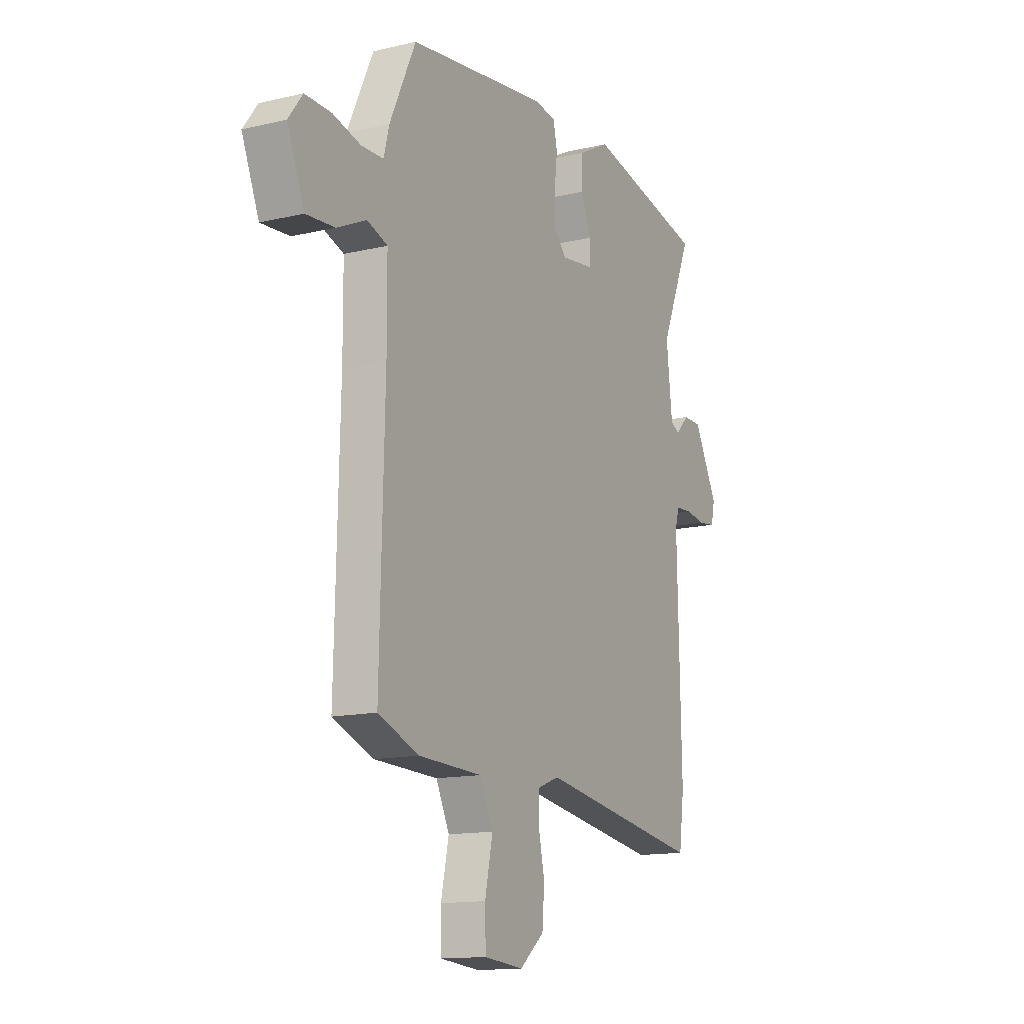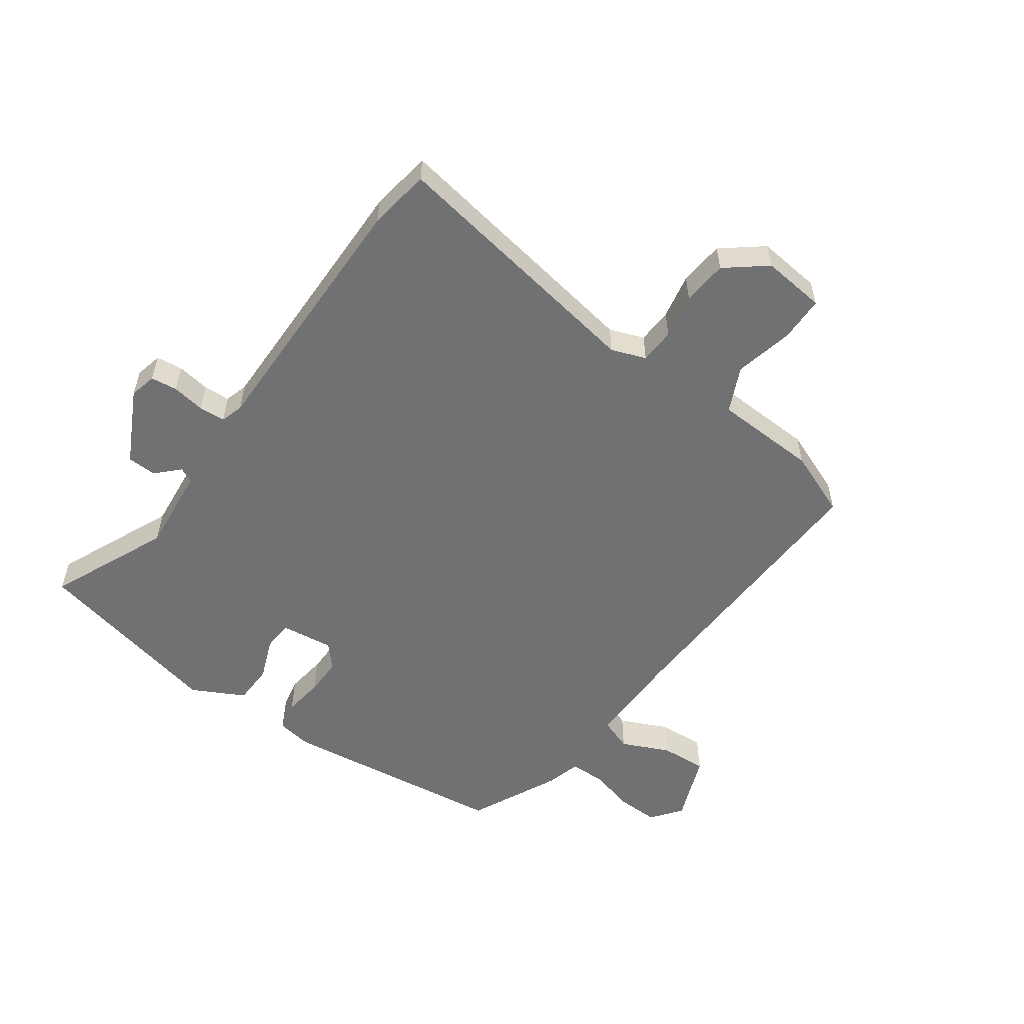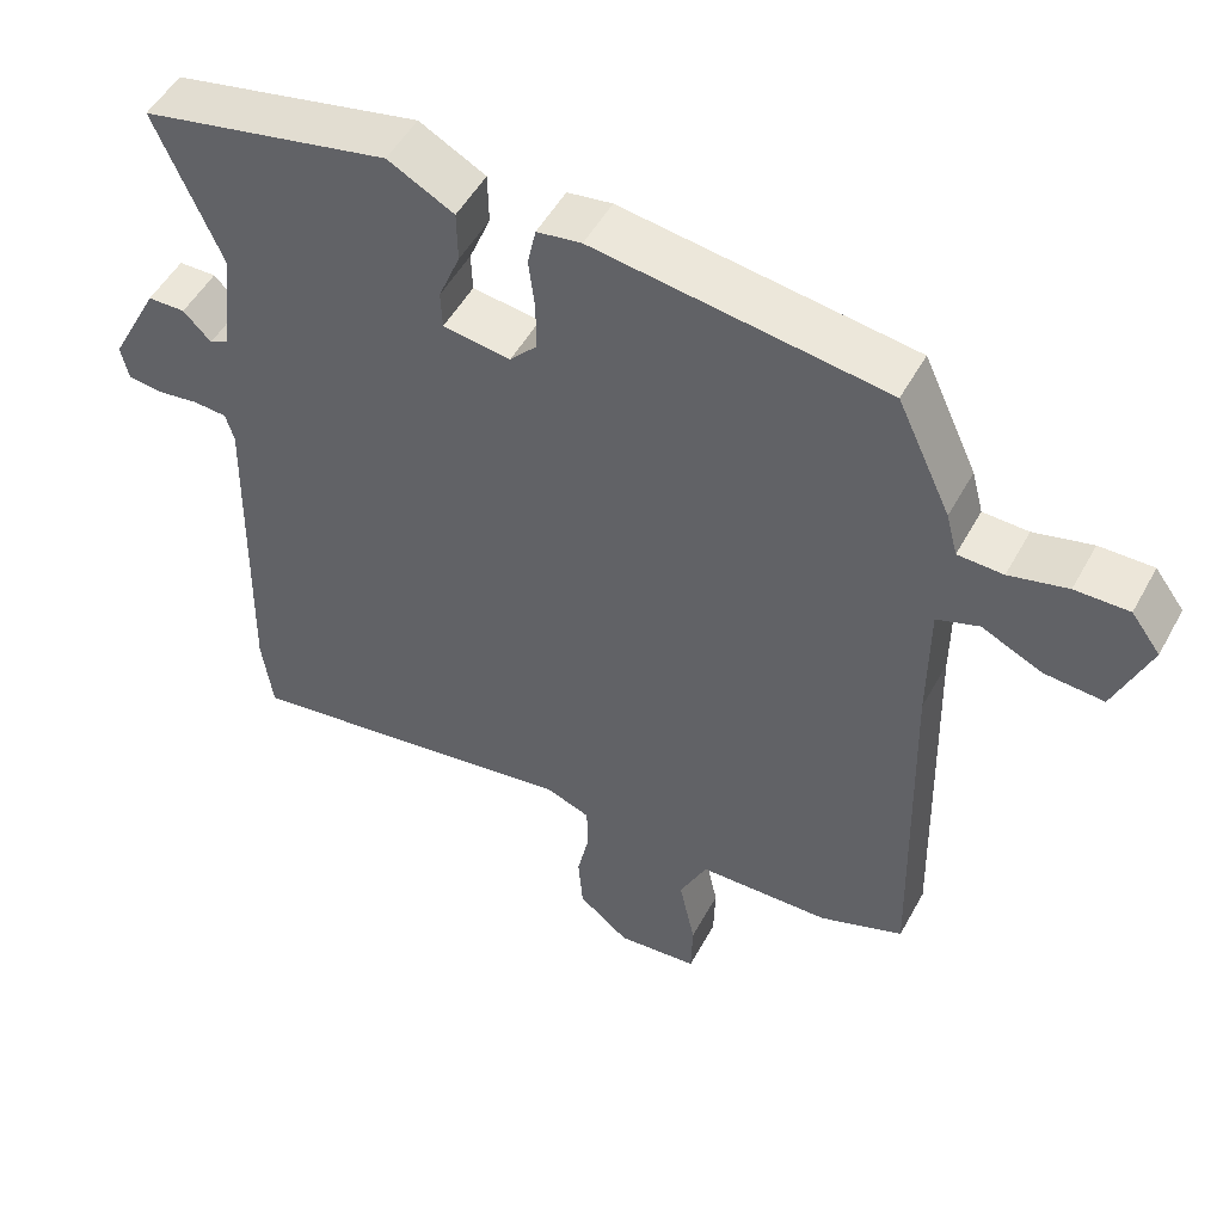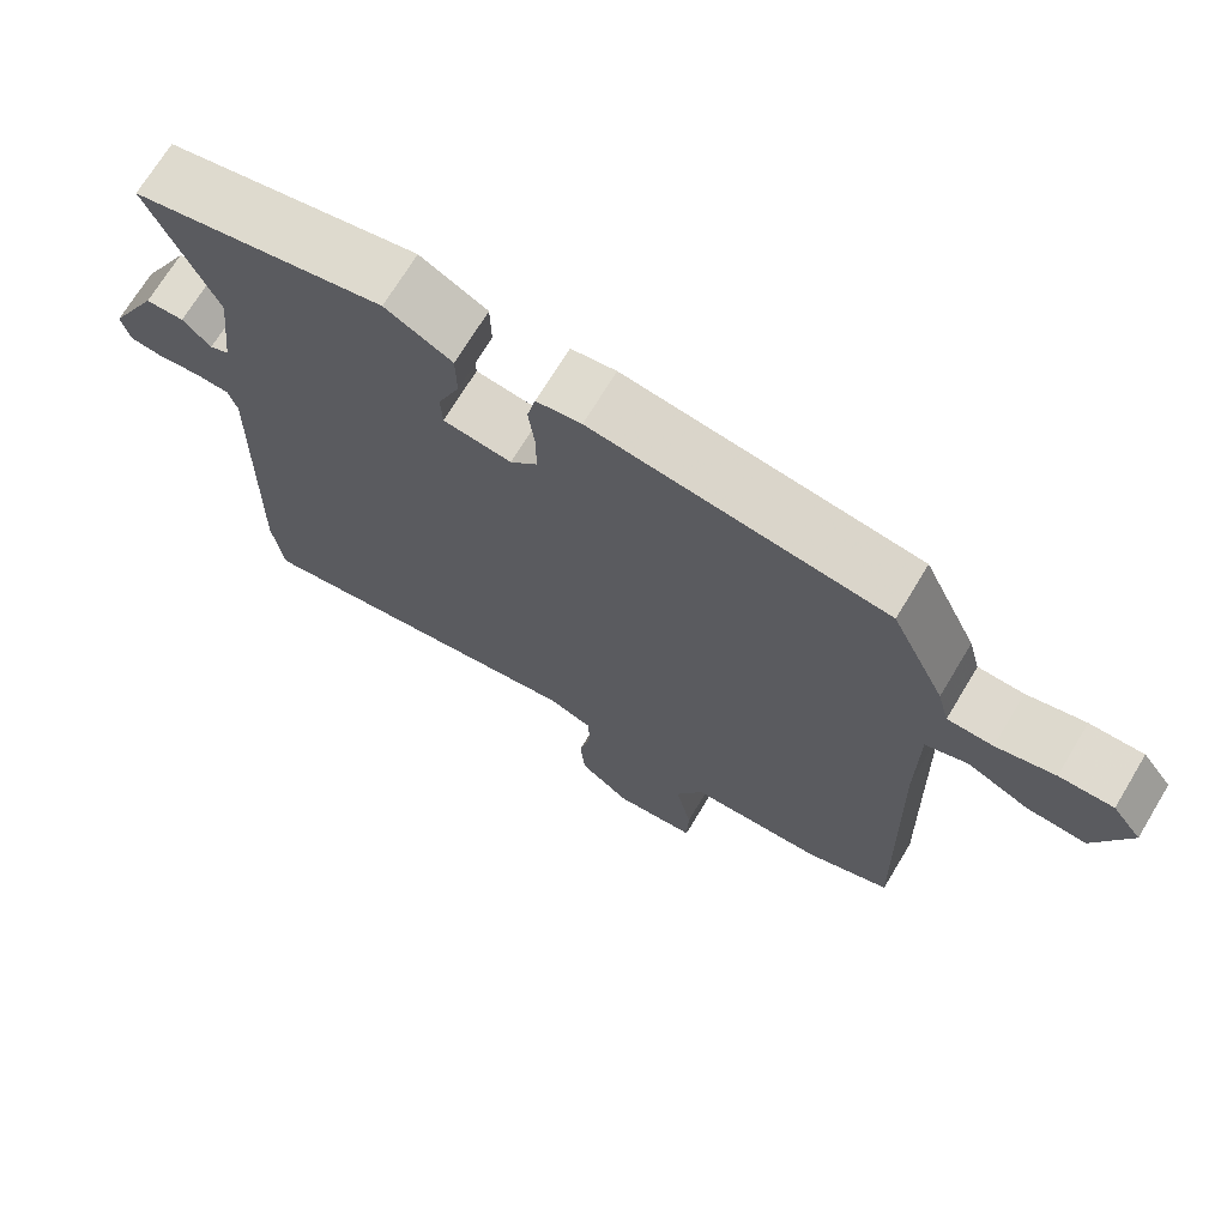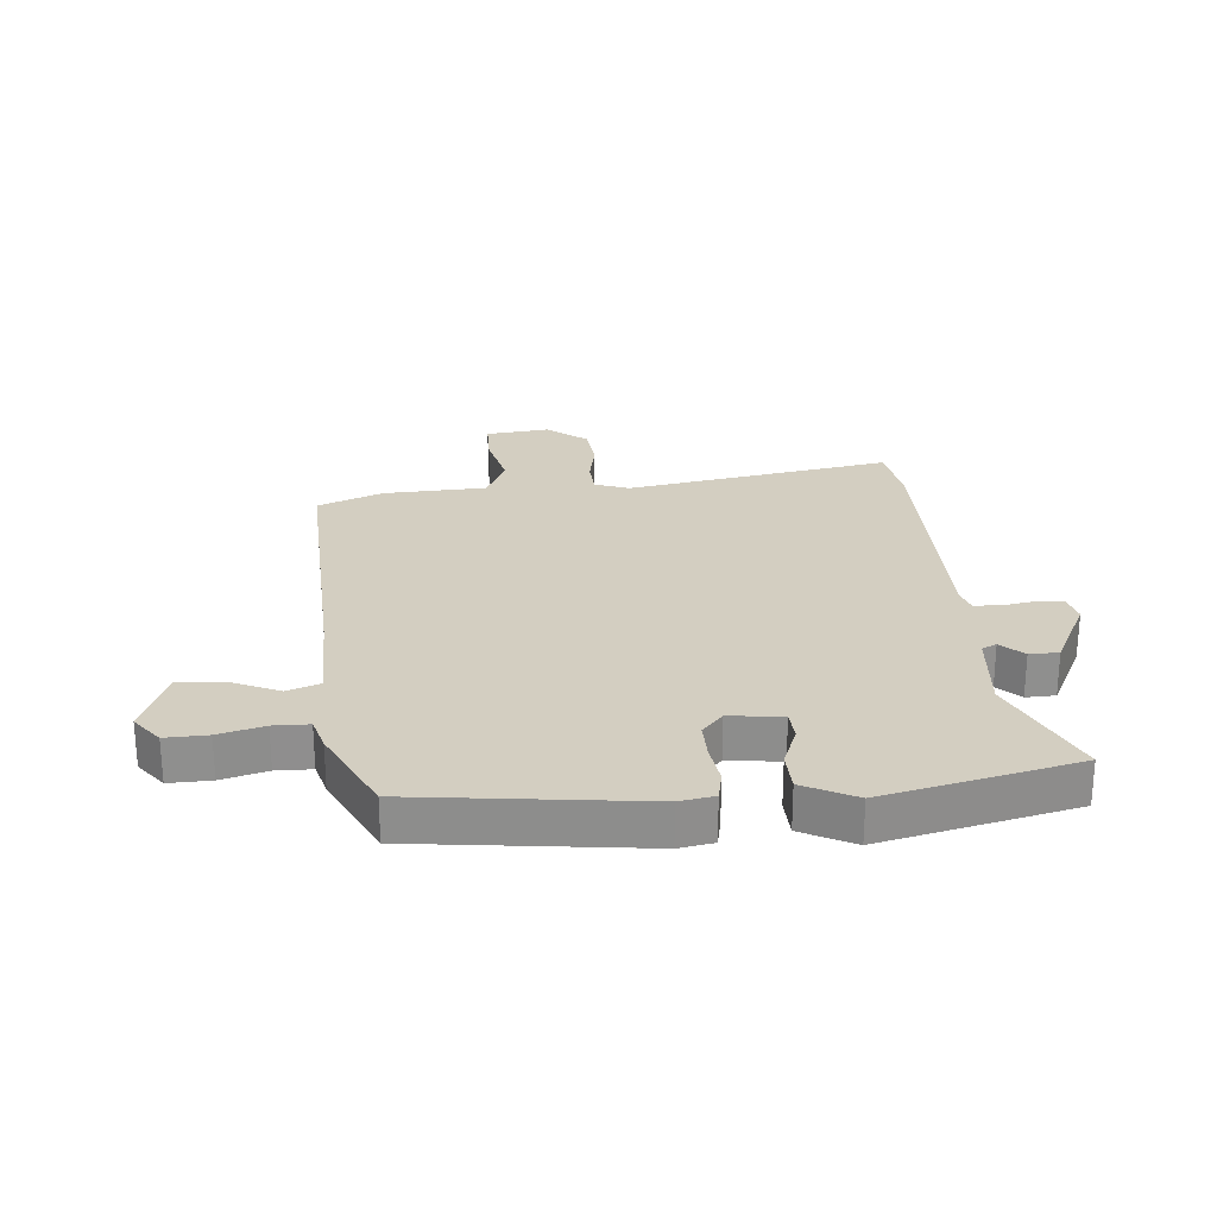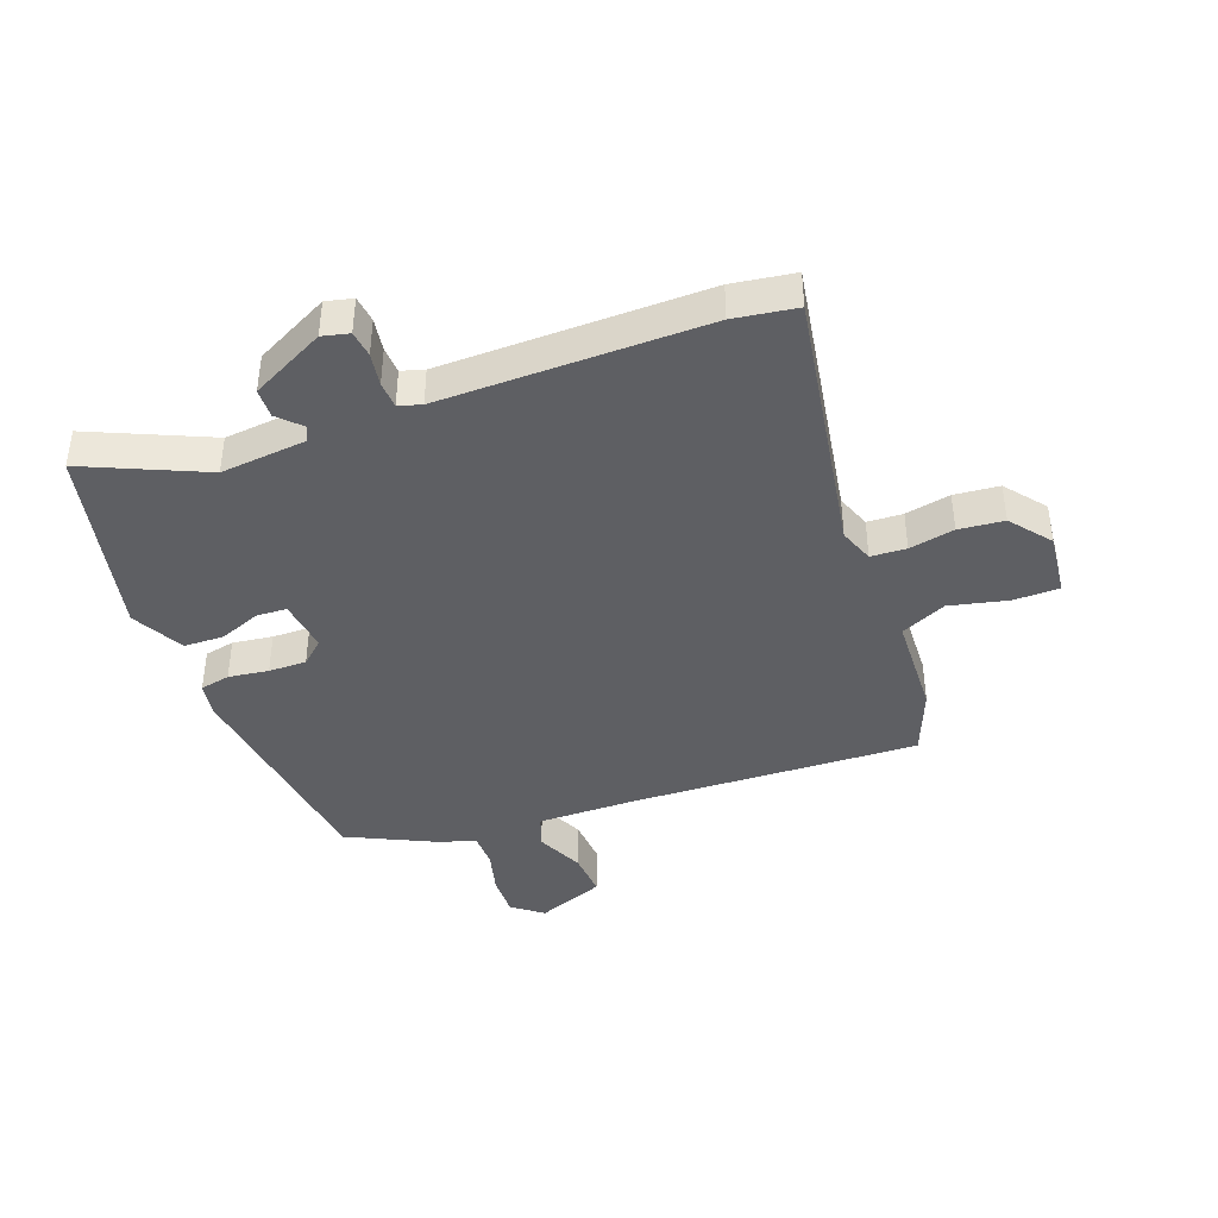
<metadata>
{"format":"obj","ext":"obj","renderer":"f3d","projection":"perspective","resolution":1024,"background":"white","views":[{"elev":-13.9,"azim":-62.3,"up":"+Z"},{"elev":-55.3,"azim":143.7,"up":"+Y"},{"elev":51.1,"azim":-152.0,"up":"+Z"},{"elev":70.8,"azim":-148.9,"up":"+Z"},{"elev":25.3,"azim":-6.0,"up":"+Y"},{"elev":-41.2,"azim":109.6,"up":"+Y"}]}
</metadata>
<code>
v 0.551 0.07 0.477
v 0.466 0.07 0.278
v 0.482 0.07 0.135
v 0.507 0.07 0.123
v 0.543 0.07 0.16
v 0.592 0.07 0.159
v 0.656 0.07 0.037
v 0.646 0.07 -0.008
v 0.602 0.07 -0.014
v 0.547 0.07 -0.006
v 0.503 0.07 -0.009
v 0.492 0.07 -0.047
v 0.502 0.07 -0.486
v 0.488 0.07 -0.59
v 0.043 0.07 -0.521
v -0.014 0.07 -0.543
v -0.016 0.07 -0.602
v 0 0.07 -0.677
v -0.006 0.07 -0.752
v -0.072 0.07 -0.806
v -0.178 0.07 -0.796
v -0.18 0.07 -0.72
v -0.159 0.07 -0.622
v -0.195 0.07 -0.547
v -0.367 0.07 -0.542
v -0.477 0.07 -0.5
v -0.465 0.07 -0.018
v -0.466 0.07 0.146
v -0.521 0.07 0.165
v -0.6 0.07 0.128
v -0.677 0.07 0.122
v -0.723 0.07 0.235
v -0.685 0.07 0.286
v -0.615 0.07 0.285
v -0.539 0.07 0.266
v -0.48 0.07 0.268
v -0.465 0.07 0.325
v -0.395 0.07 0.476
v -0.017 0.07 0.529
v 0.041 0.07 0.52
v 0.052 0.07 0.47
v 0.044 0.07 0.403
v 0.044 0.07 0.34
v 0.079 0.07 0.302
v 0.167 0.07 0.314
v 0.169 0.07 0.364
v 0.141 0.07 0.433
v 0.142 0.07 0.5
v 0.228 0.07 0.546
v 0.551 0 0.477
v 0.466 0 0.278
v 0.482 0 0.135
v 0.507 0 0.123
v 0.543 0 0.16
v 0.592 0 0.159
v 0.656 0 0.037
v 0.646 0 -0.008
v 0.602 0 -0.014
v 0.547 0 -0.006
v 0.503 0 -0.009
v 0.492 0 -0.047
v 0.502 0 -0.486
v 0.488 0 -0.59
v 0.043 0 -0.521
v -0.014 0 -0.543
v -0.016 0 -0.602
v 0 0 -0.677
v -0.006 0 -0.752
v -0.072 0 -0.806
v -0.178 0 -0.796
v -0.18 0 -0.72
v -0.159 0 -0.622
v -0.195 0 -0.547
v -0.367 0 -0.542
v -0.477 0 -0.5
v -0.465 0 -0.018
v -0.466 0 0.146
v -0.521 0 0.165
v -0.6 0 0.128
v -0.677 0 0.122
v -0.723 0 0.235
v -0.685 0 0.286
v -0.615 0 0.285
v -0.539 0 0.266
v -0.48 0 0.268
v -0.465 0 0.325
v -0.395 0 0.476
v -0.017 0 0.529
v 0.041 0 0.52
v 0.052 0 0.47
v 0.044 0 0.403
v 0.044 0 0.34
v 0.079 0 0.302
v 0.167 0 0.314
v 0.169 0 0.364
v 0.141 0 0.433
v 0.142 0 0.5
v 0.228 0 0.546
f 46 47 48 49
f 45 46 49 1
f 39 40 41 42
f 39 42 43
f 36 37 38 39
f 36 39 43
f 32 33 34 35
f 32 35 36
f 29 30 31 32
f 28 29 32 36
f 24 25 26 27
f 24 27 28
f 23 24 28 36
f 21 22 23
f 20 21 23
f 17 18 19 20
f 16 17 20 23
f 12 13 14 15
f 11 12 15 16
f 7 8 9 10
f 7 10 11
f 4 5 6 7
f 3 4 7 11
f 45 1 2
f 44 45 2 3
f 36 43 44
f 16 23 36 44
f 3 11 16 44
f 98 97 96 95
f 50 98 95 94
f 91 90 89 88
f 92 91 88
f 88 87 86 85
f 92 88 85
f 84 83 82 81
f 85 84 81
f 81 80 79 78
f 85 81 78 77
f 76 75 74 73
f 77 76 73
f 85 77 73 72
f 72 71 70
f 72 70 69
f 69 68 67 66
f 72 69 66 65
f 64 63 62 61
f 65 64 61 60
f 59 58 57 56
f 60 59 56
f 56 55 54 53
f 60 56 53 52
f 51 50 94
f 52 51 94 93
f 93 92 85
f 93 85 72 65
f 93 65 60 52
f 1 50 51 2
f 2 51 52 3
f 3 52 53 4
f 4 53 54 5
f 5 54 55 6
f 6 55 56 7
f 7 56 57 8
f 8 57 58 9
f 9 58 59 10
f 10 59 60 11
f 11 60 61 12
f 12 61 62 13
f 13 62 63 14
f 14 63 64 15
f 15 64 65 16
f 16 65 66 17
f 17 66 67 18
f 18 67 68 19
f 19 68 69 20
f 20 69 70 21
f 21 70 71 22
f 22 71 72 23
f 23 72 73 24
f 24 73 74 25
f 25 74 75 26
f 26 75 76 27
f 27 76 77 28
f 28 77 78 29
f 29 78 79 30
f 30 79 80 31
f 31 80 81 32
f 32 81 82 33
f 33 82 83 34
f 34 83 84 35
f 35 84 85 36
f 36 85 86 37
f 37 86 87 38
f 38 87 88 39
f 39 88 89 40
f 40 89 90 41
f 41 90 91 42
f 42 91 92 43
f 43 92 93 44
f 44 93 94 45
f 45 94 95 46
f 46 95 96 47
f 47 96 97 48
f 48 97 98 49
f 49 98 50 1

</code>
